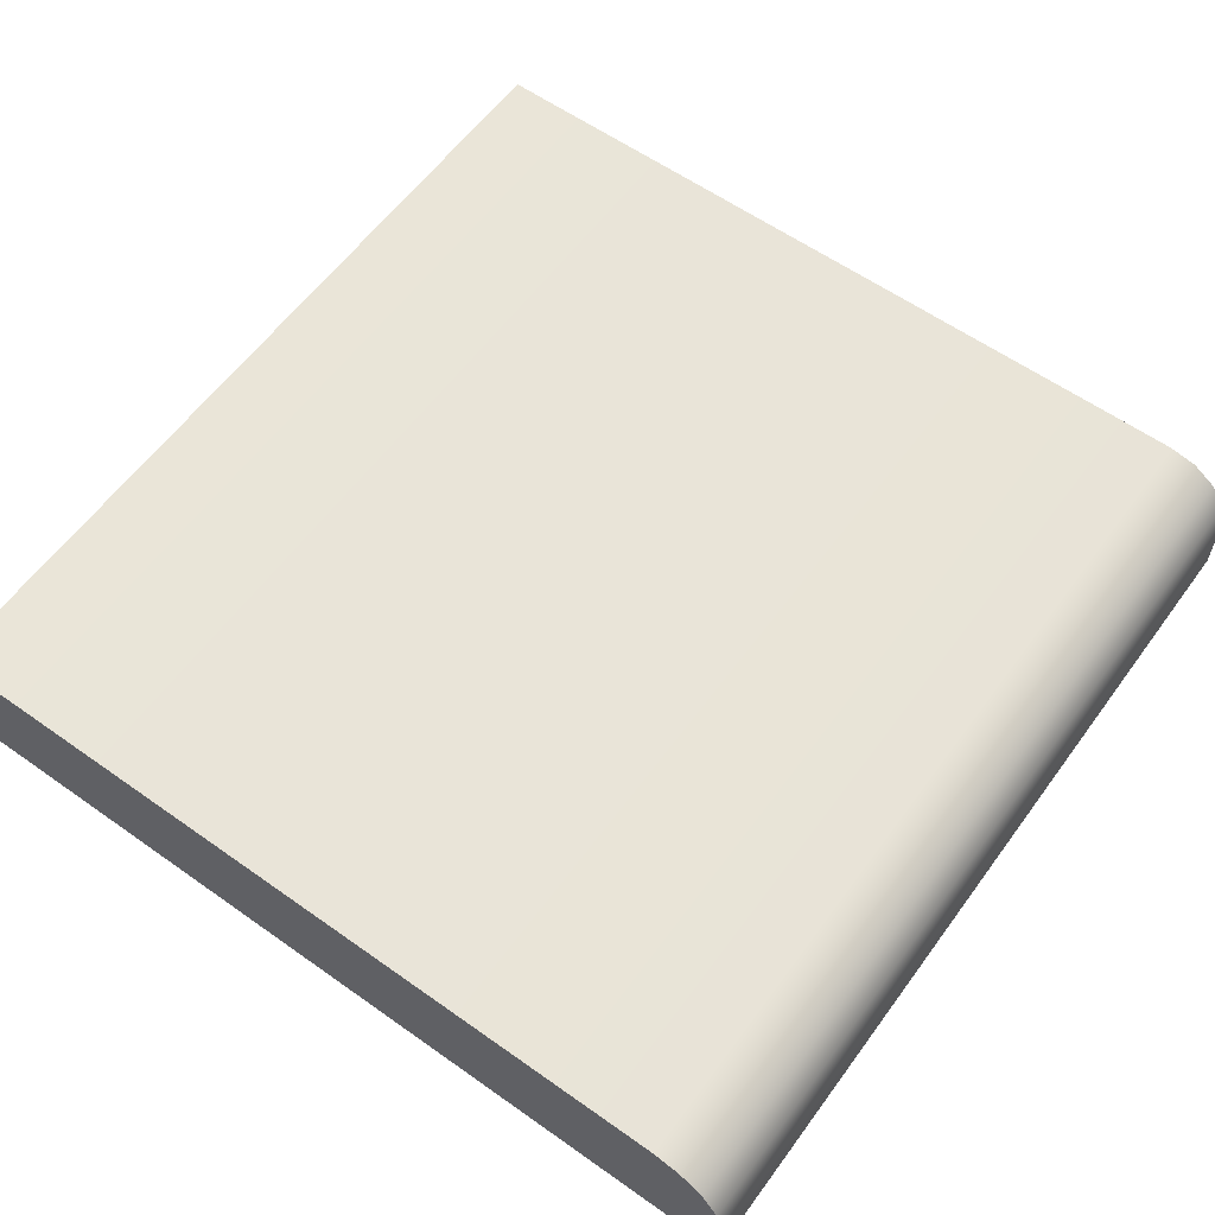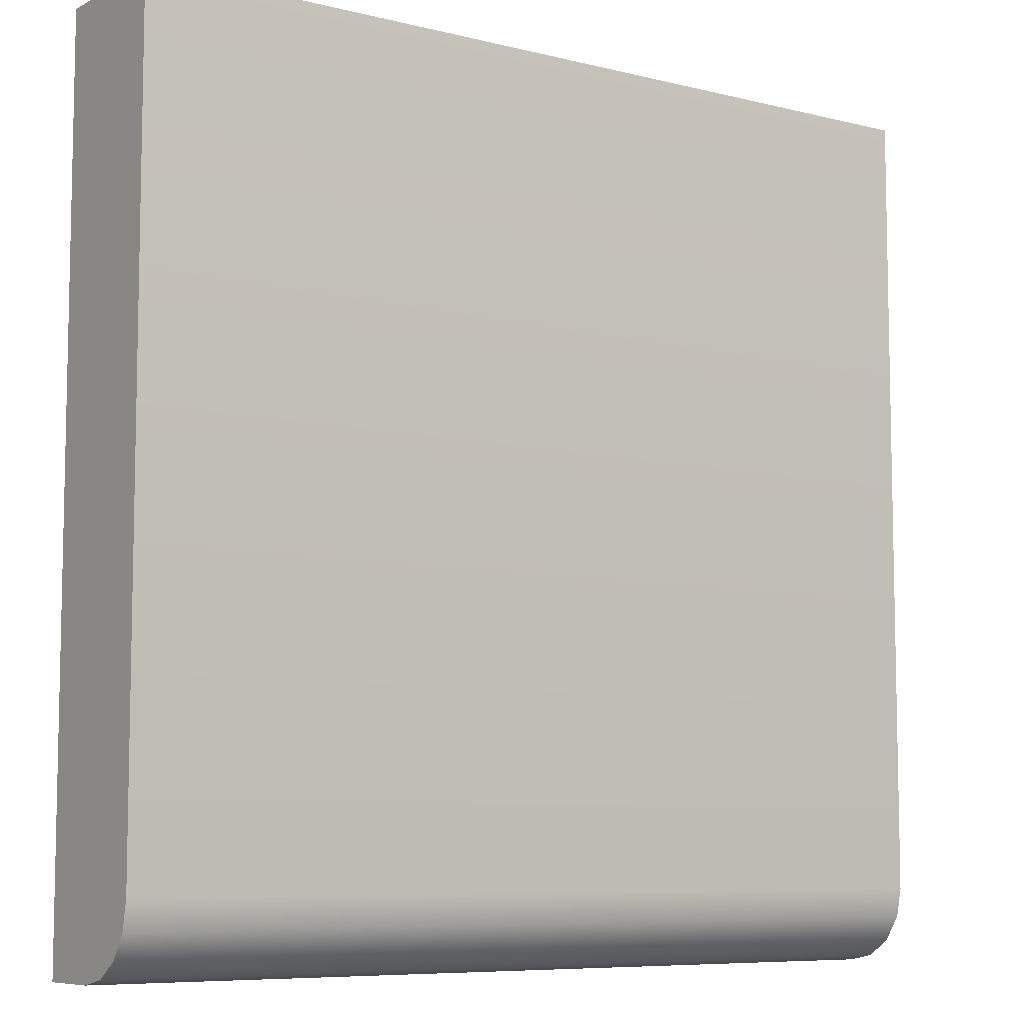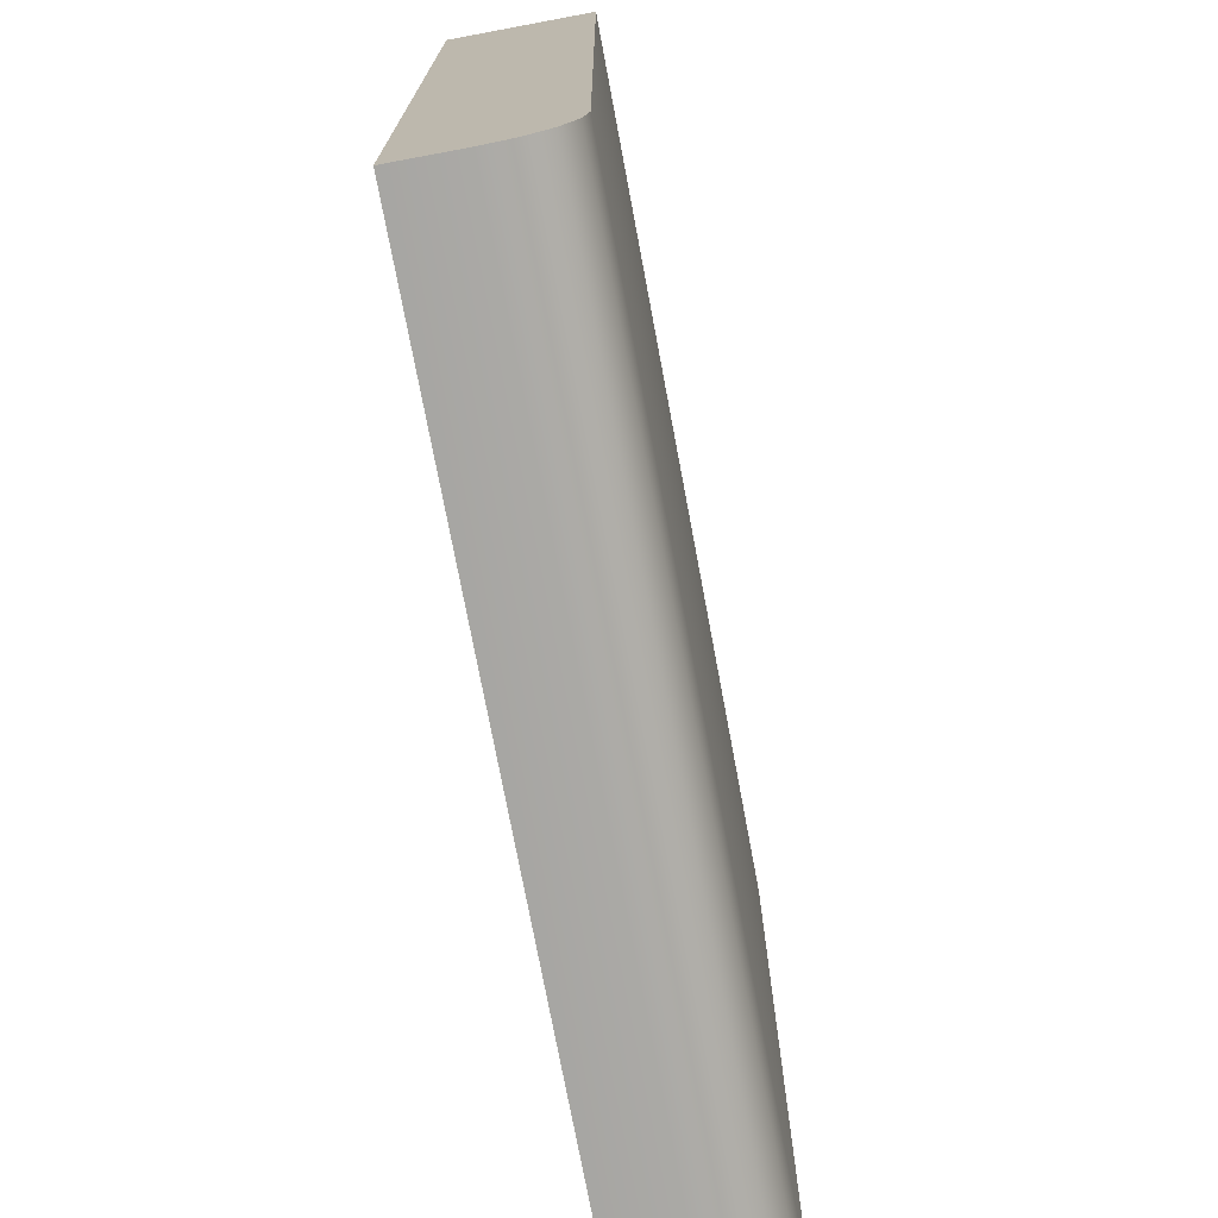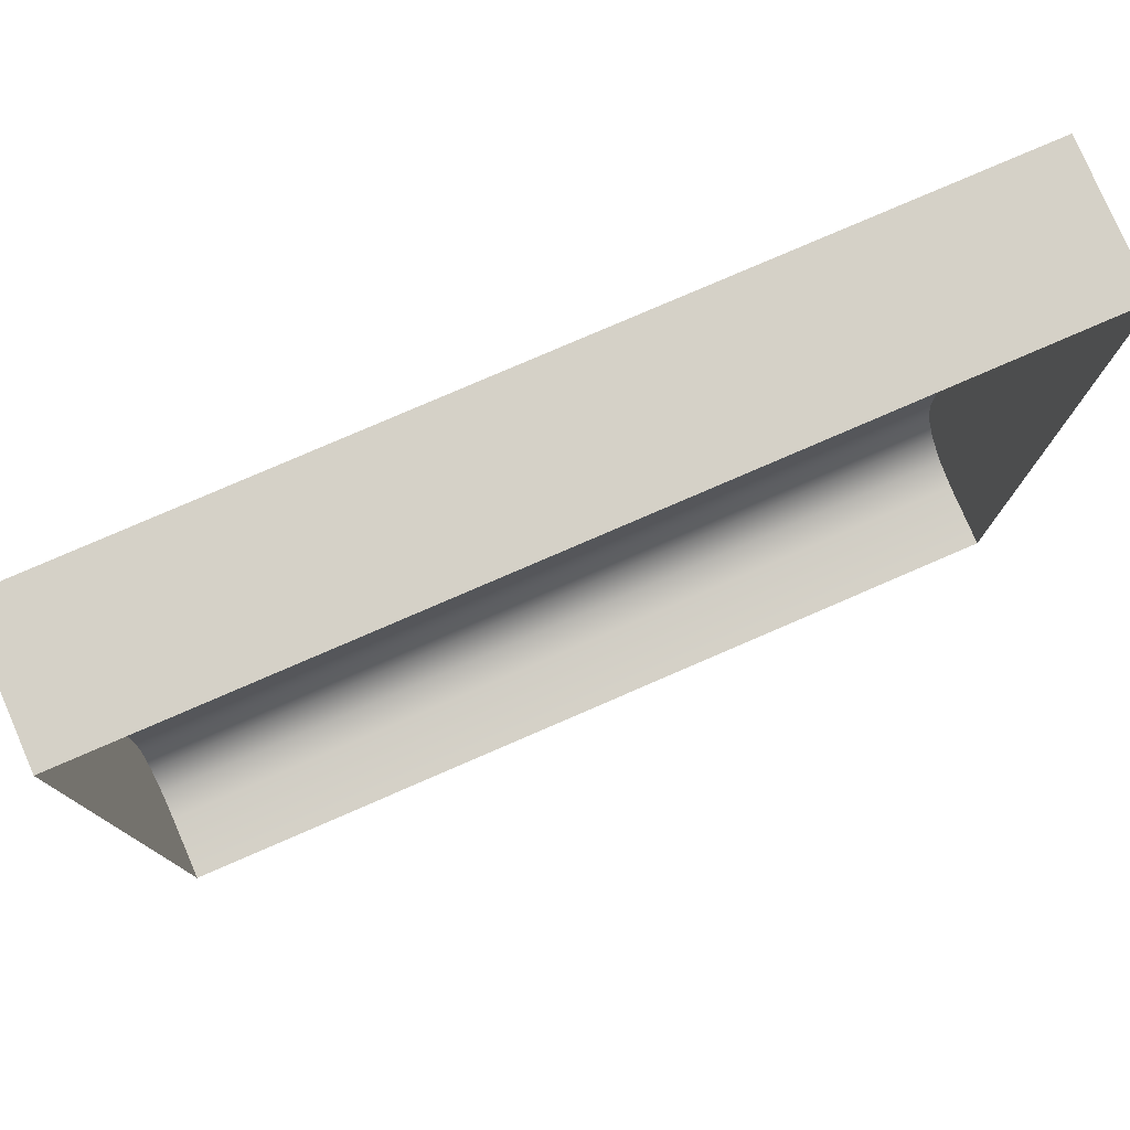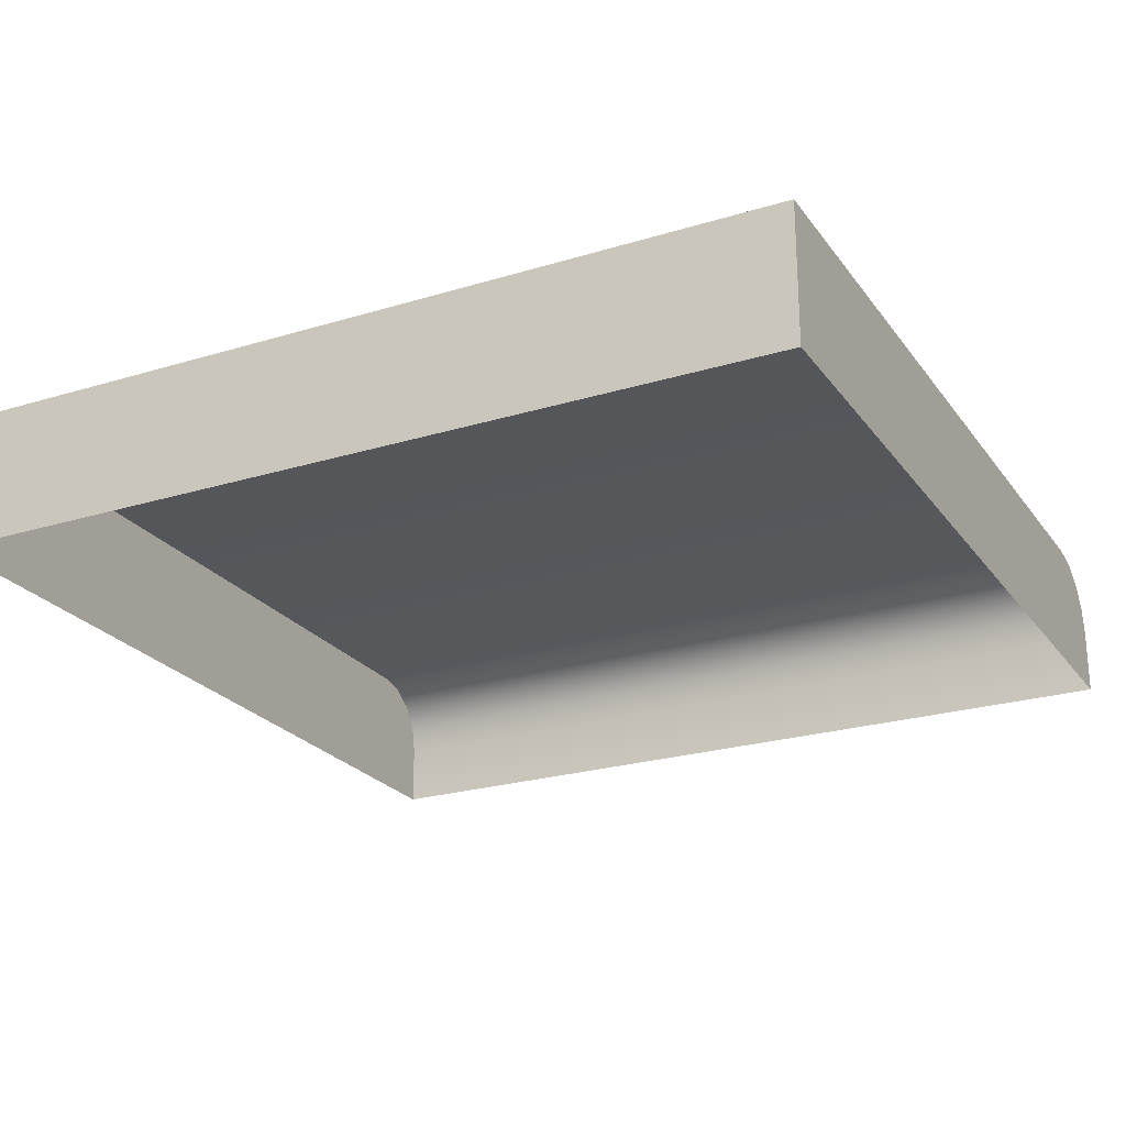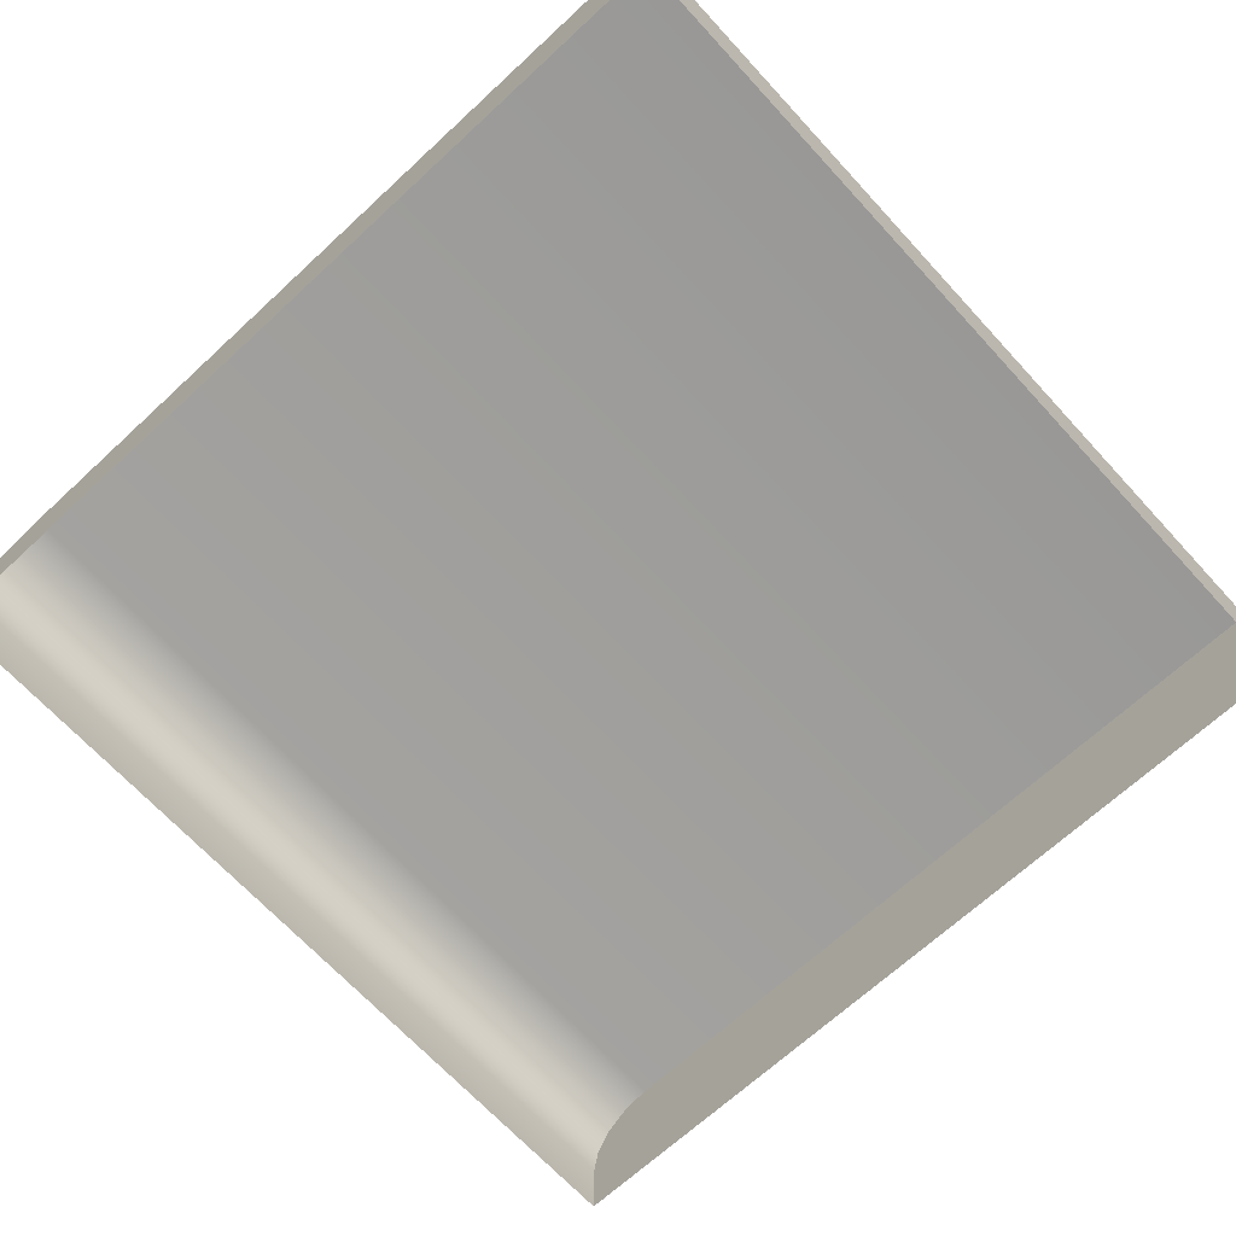
<metadata>
{"format":"obj","ext":"obj","renderer":"f3d","projection":"perspective","resolution":1024,"background":"white","views":[{"elev":59.6,"azim":126.0,"up":"+Y"},{"elev":-7.7,"azim":145.0,"up":"+Z"},{"elev":-74.0,"azim":100.6,"up":"+Z"},{"elev":78.8,"azim":-23.4,"up":"+Z"},{"elev":-23.8,"azim":27.0,"up":"+Y"},{"elev":-68.6,"azim":-47.3,"up":"+Y"}]}
</metadata>
<code>
o GF_Edge_1_2
v 1 0 -1
v 1 0 1
v 1 0.3187 1
v -1 0 -1
v -1 0 1
v -1 0.3187 1
v 1 0.149 -1
v 1 0.3187 -0.8303
v 1 0.214 -0.9871
v 1 0.269 -0.9503
v 1 0.3058 -0.8952
v -1 0.3187 -0.8303
v -1 0.149 -1
v -1 0.3058 -0.8952
v -1 0.269 -0.9503
v -1 0.214 -0.9871
f 7 10 8
f 16 13 14
f 1 7 8
f 7 9 10
f 10 11 8
f 12 14 13
f 4 12 13
f 14 15 16
f 14 12 8 11
f 16 15 10 9
f 1 4 13 7
f 12 6 3 8
f 15 14 11 10
f 5 2 3 6
f 2 1 8 3
f 12 4 5 6
f 13 16 9 7

</code>
